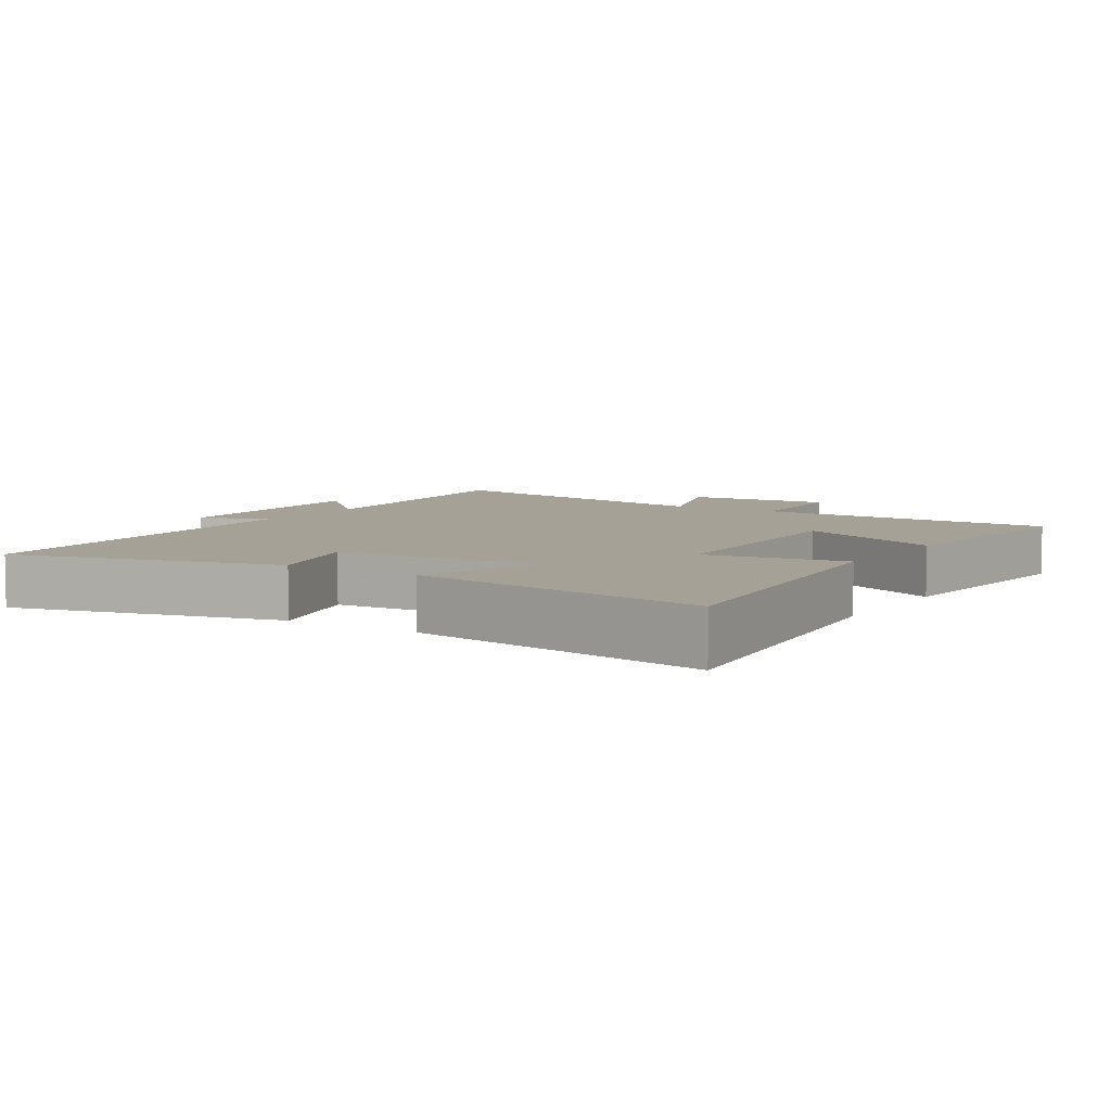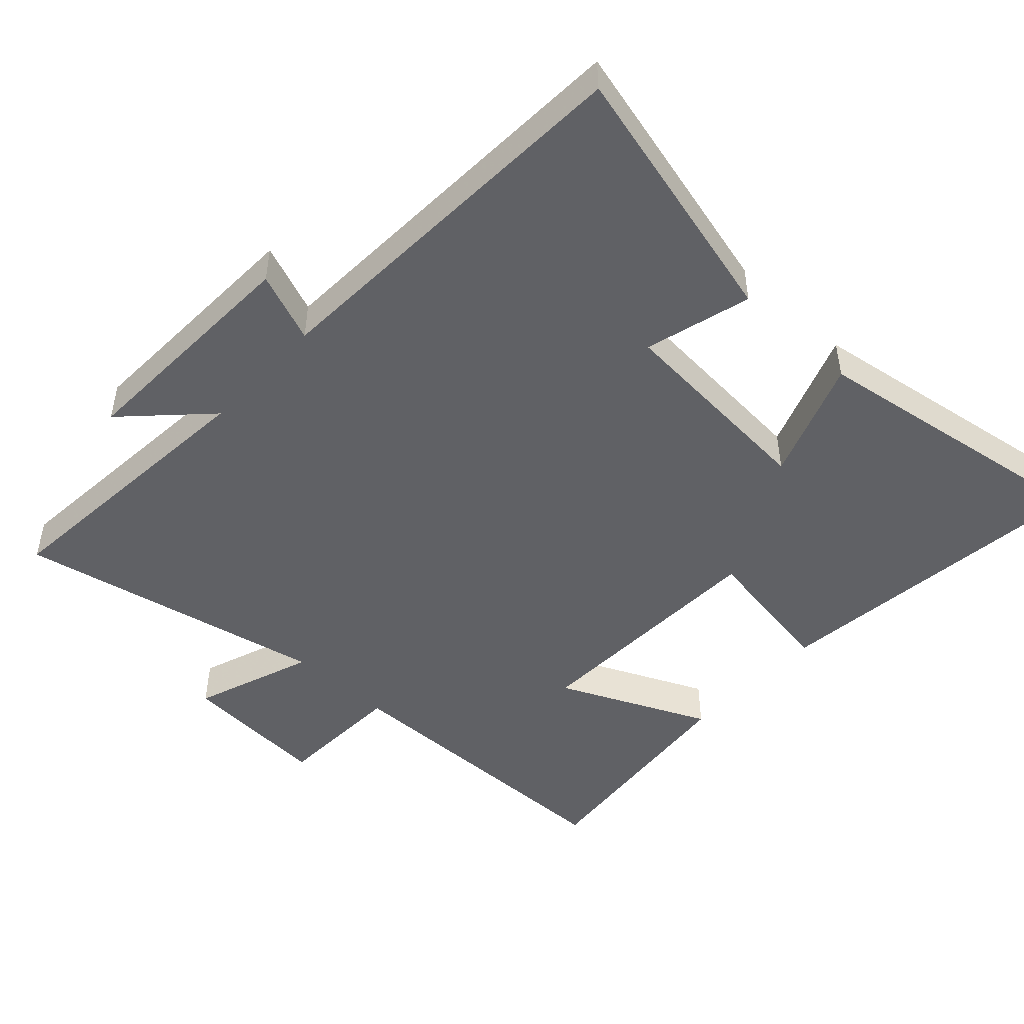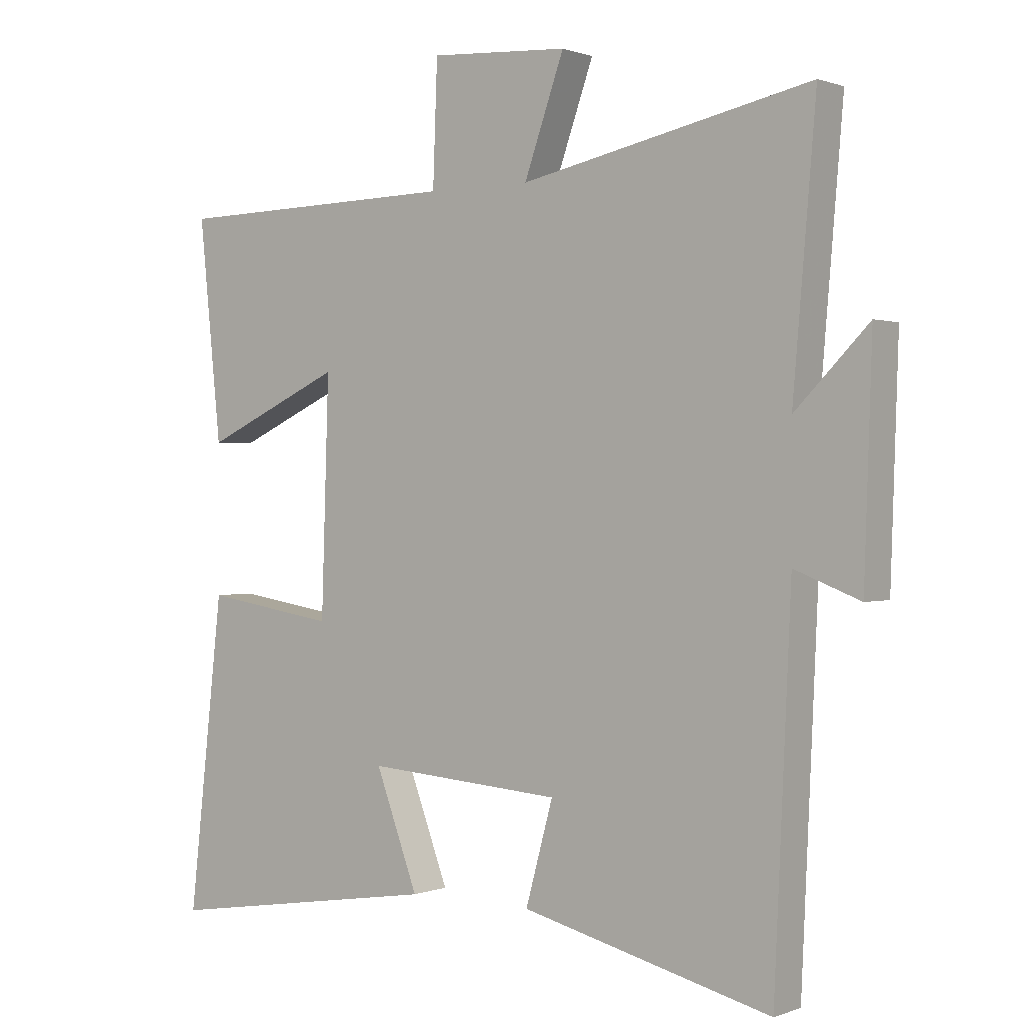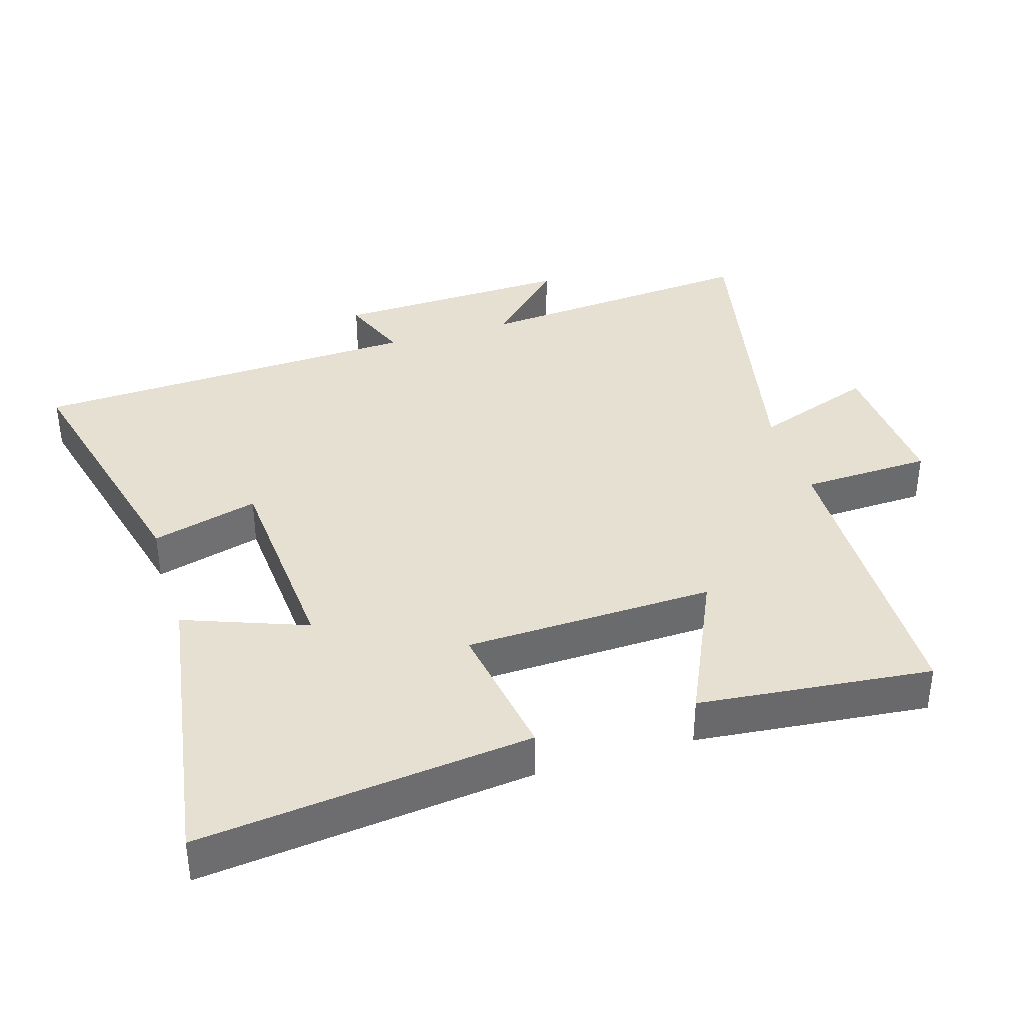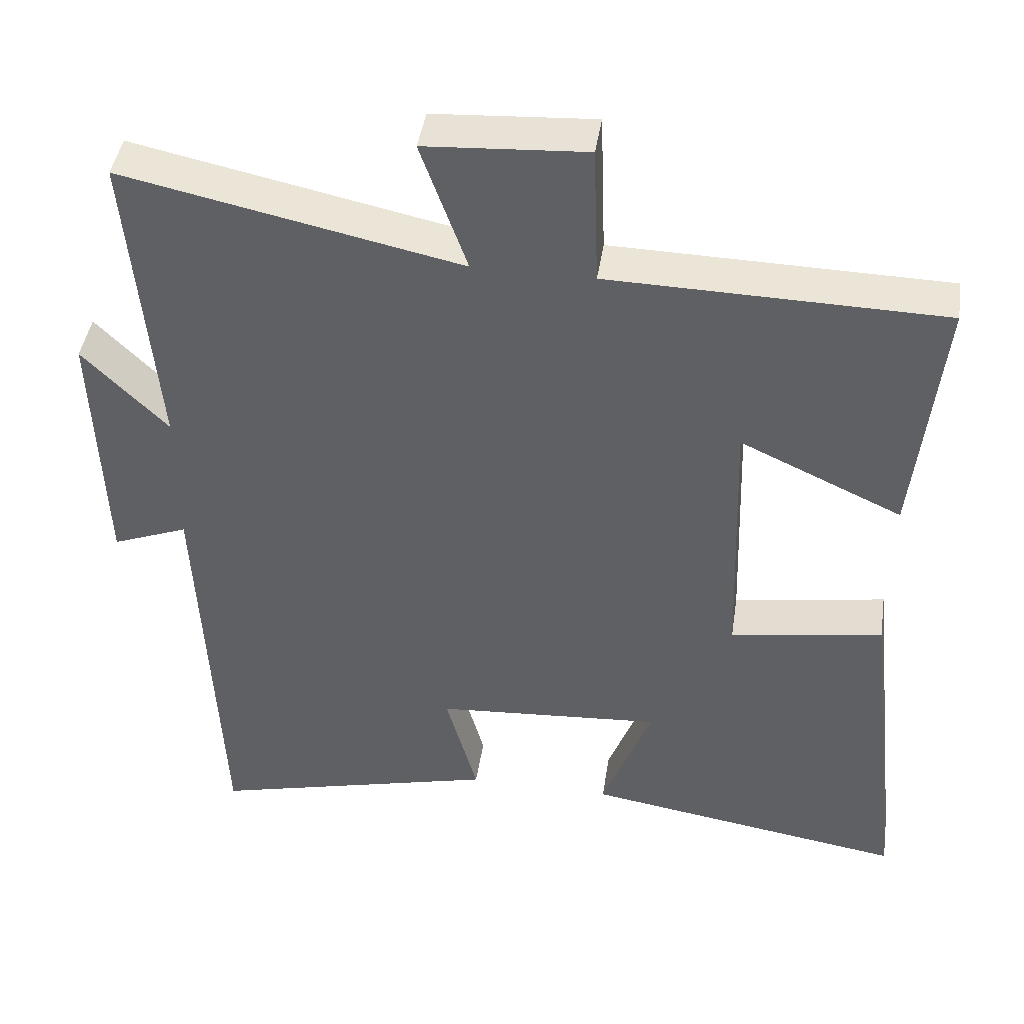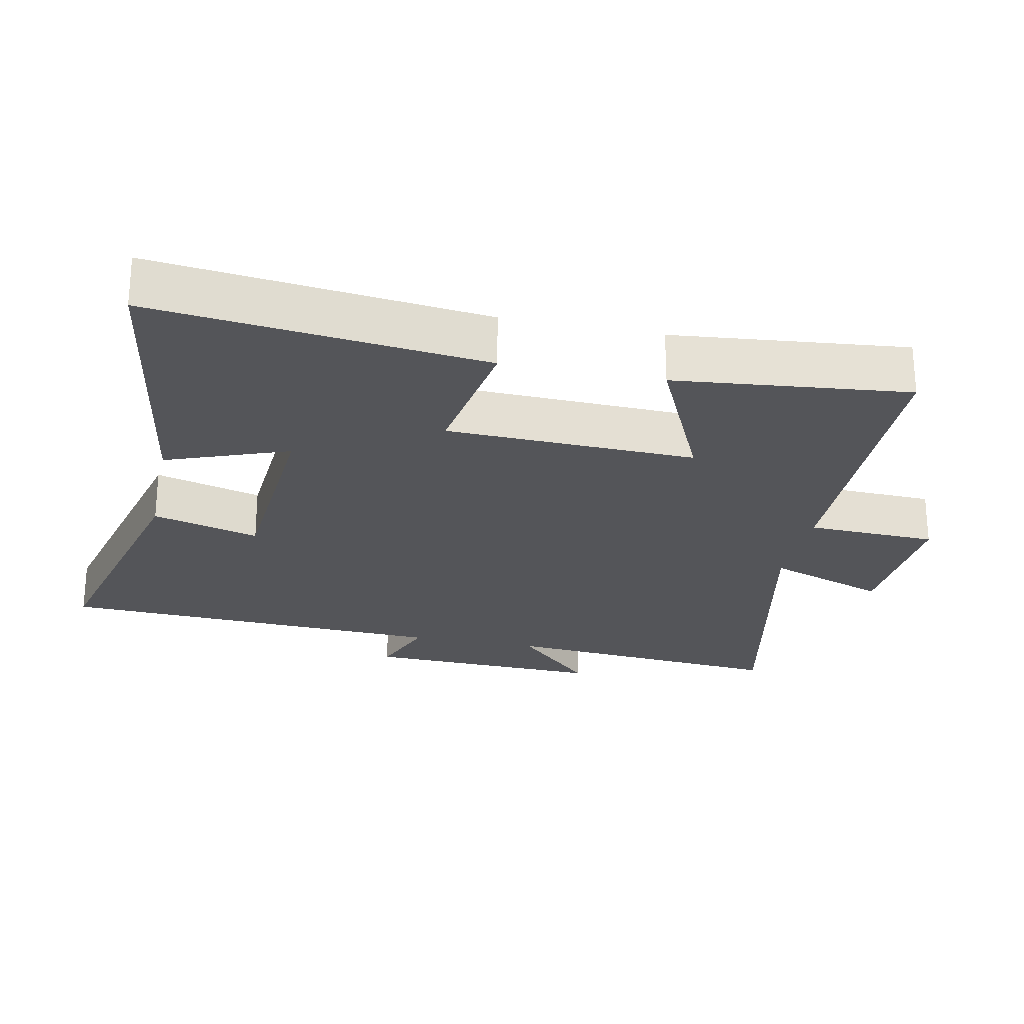
<metadata>
{"format":"obj","ext":"obj","renderer":"f3d","projection":"perspective","resolution":1024,"background":"white","views":[{"elev":6.2,"azim":-147.7,"up":"+Y"},{"elev":-48.3,"azim":137.1,"up":"+Y"},{"elev":0.6,"azim":36.7,"up":"+Z"},{"elev":37.6,"azim":-107.0,"up":"+Y"},{"elev":43.6,"azim":-171.4,"up":"+Z"},{"elev":-24.8,"azim":-101.7,"up":"+Y"}]}
</metadata>
<code>
v -0.555 0.07 -0.569
v -0.5 0.07 -0.083
v -0.292 0.07 -0.116
v -0.28 0.07 0.25
v -0.5 0.07 0.149
v -0.535 0.07 0.491
v -0.083 0.07 0.5
v -0.076 0.07 0.691
v 0.142 0.07 0.677
v 0.079 0.07 0.5
v 0.536 0.07 0.596
v 0.5 0.07 0.174
v 0.615 0.07 0.29
v 0.603 0.07 -0.062
v 0.5 0.07 -0.022
v 0.474 0.07 -0.598
v 0.081 0.07 -0.5
v 0.124 0.07 -0.343
v -0.184 0.07 -0.321
v -0.117 0.07 -0.5
v -0.555 0 -0.569
v -0.5 0 -0.083
v -0.292 0 -0.116
v -0.28 0 0.25
v -0.5 0 0.149
v -0.535 0 0.491
v -0.083 0 0.5
v -0.076 0 0.691
v 0.142 0 0.677
v 0.079 0 0.5
v 0.536 0 0.596
v 0.5 0 0.174
v 0.615 0 0.29
v 0.603 0 -0.062
v 0.5 0 -0.022
v 0.474 0 -0.598
v 0.081 0 -0.5
v 0.124 0 -0.343
v -0.184 0 -0.321
v -0.117 0 -0.5
f 19 20 1 2
f 18 19 2 3
f 15 16 17 18
f 15 18 3 4
f 12 13 14 15
f 12 15 4
f 10 11 12 4
f 7 8 9 10
f 6 7 10
f 4 5 6 10
f 22 21 40 39
f 23 22 39 38
f 38 37 36 35
f 24 23 38 35
f 35 34 33 32
f 24 35 32
f 24 32 31 30
f 30 29 28 27
f 30 27 26
f 30 26 25 24
f 1 21 22 2
f 2 22 23 3
f 3 23 24 4
f 4 24 25 5
f 5 25 26 6
f 6 26 27 7
f 7 27 28 8
f 8 28 29 9
f 9 29 30 10
f 10 30 31 11
f 11 31 32 12
f 12 32 33 13
f 13 33 34 14
f 14 34 35 15
f 15 35 36 16
f 16 36 37 17
f 17 37 38 18
f 18 38 39 19
f 19 39 40 20
f 20 40 21 1

</code>
